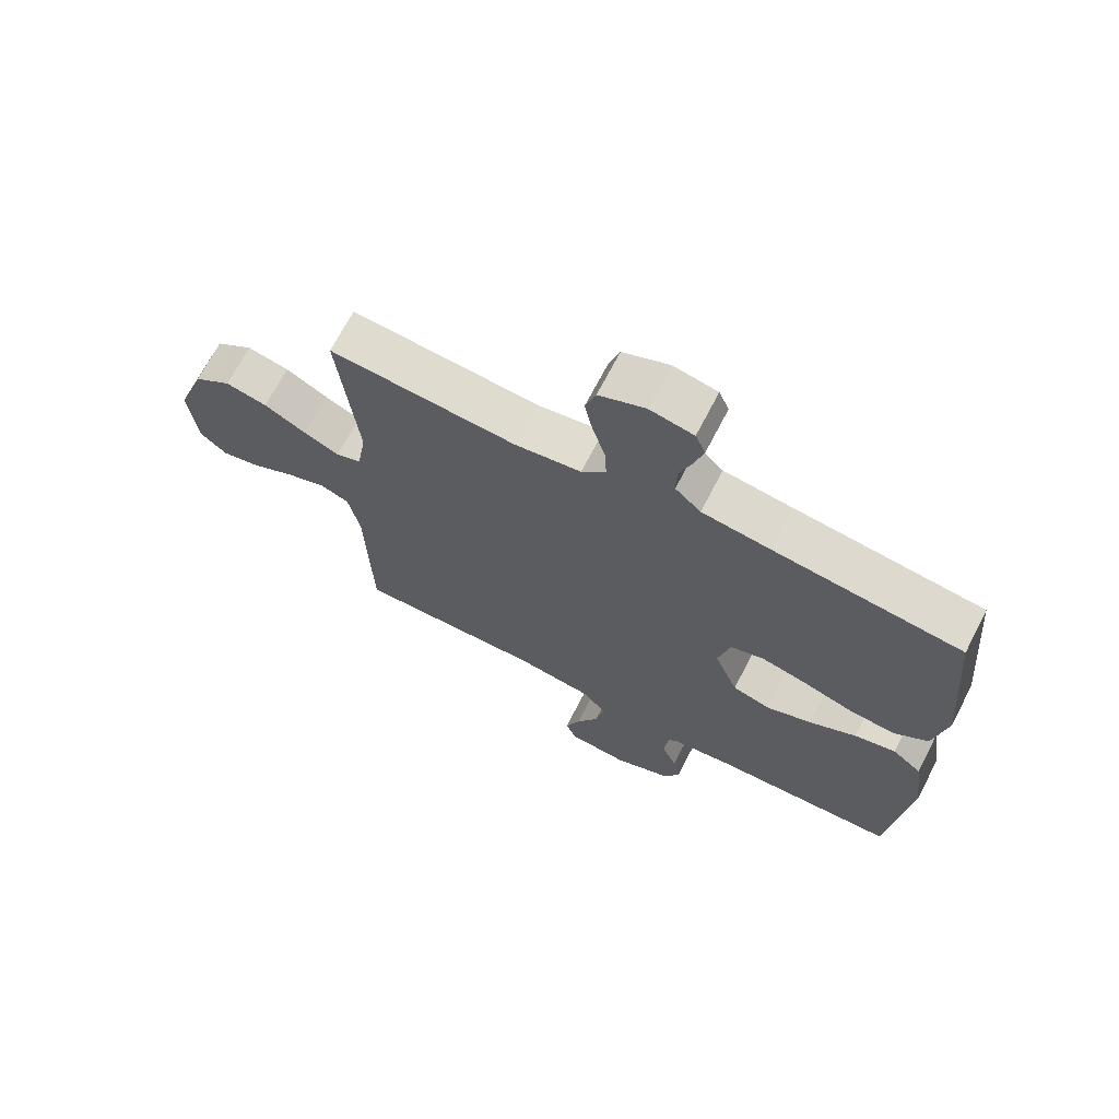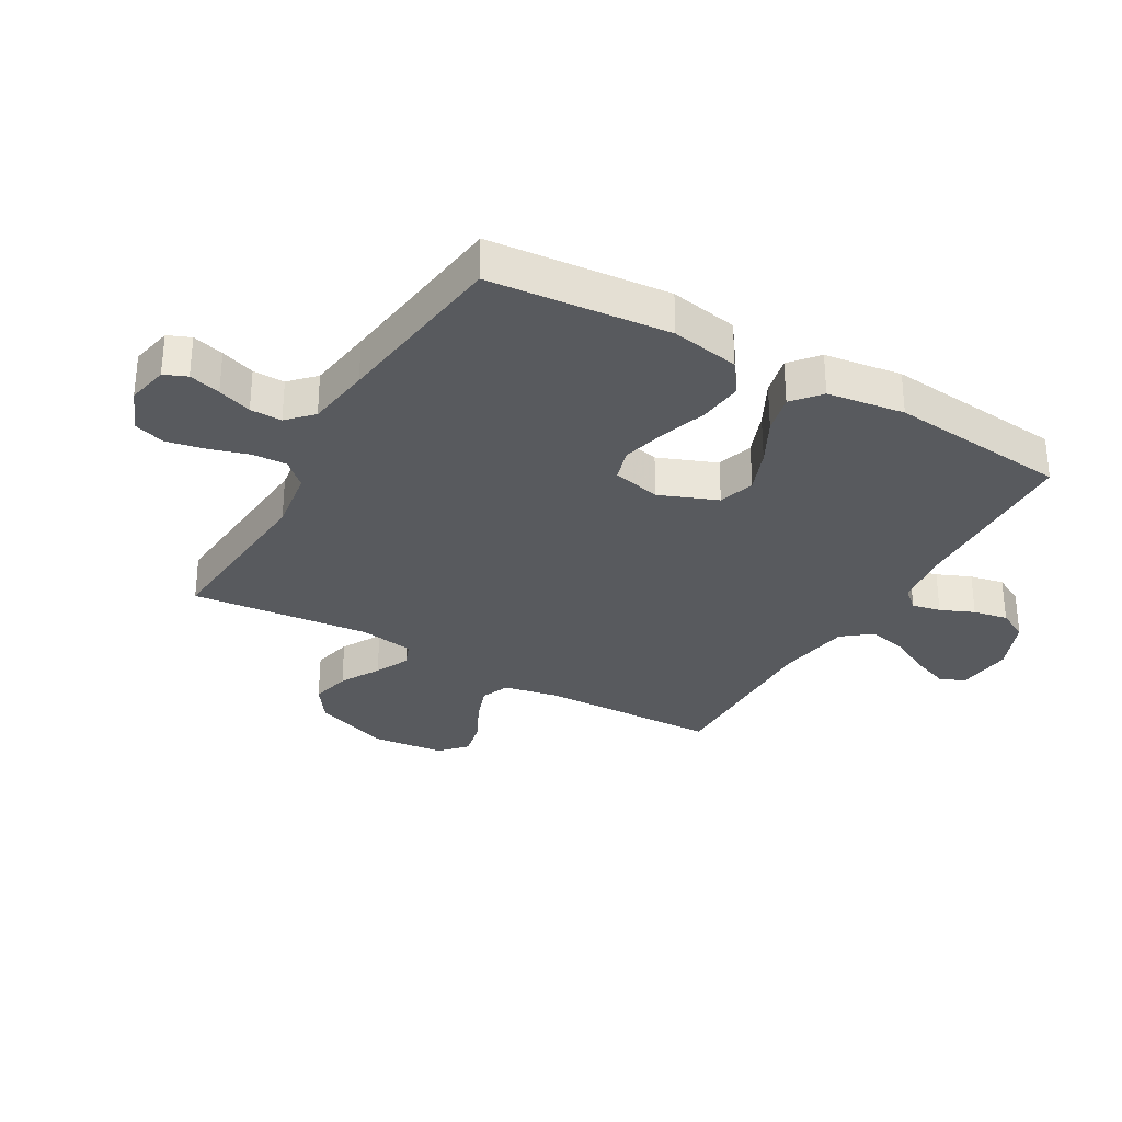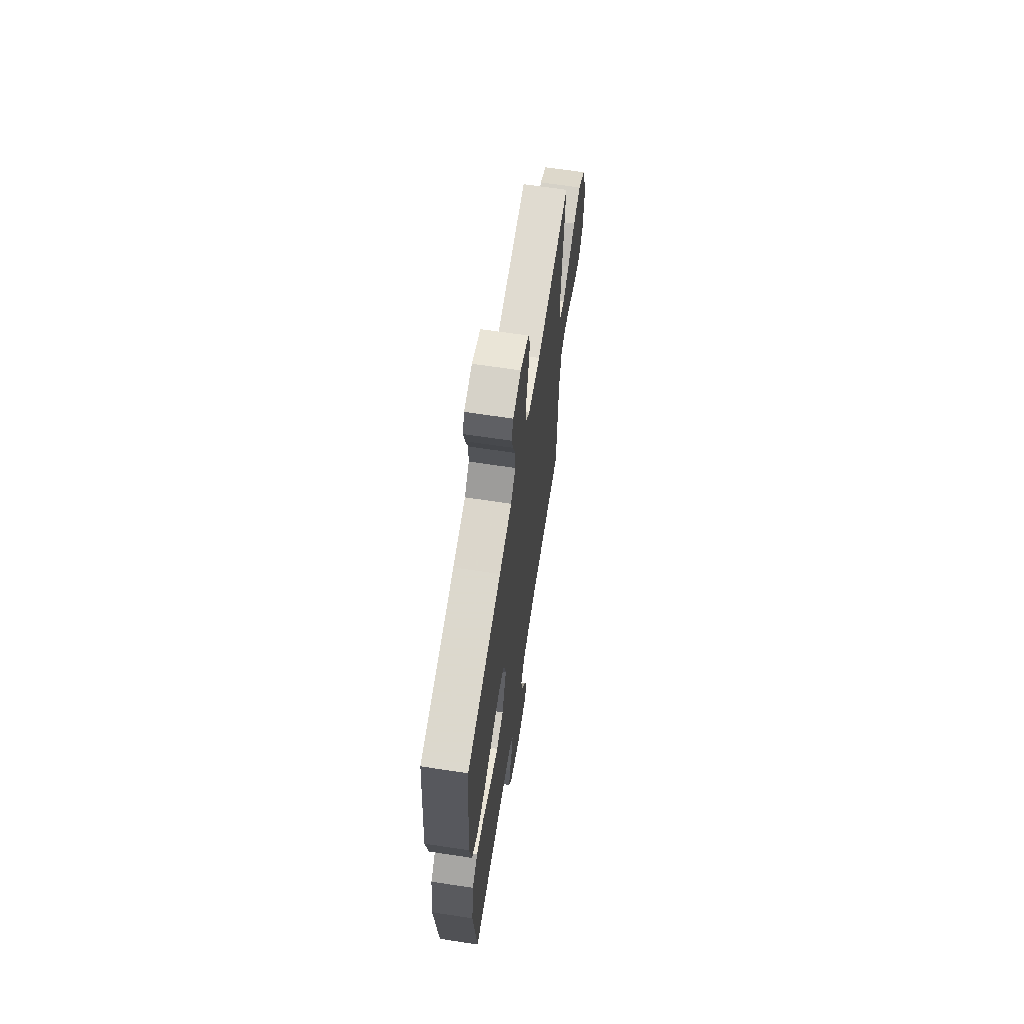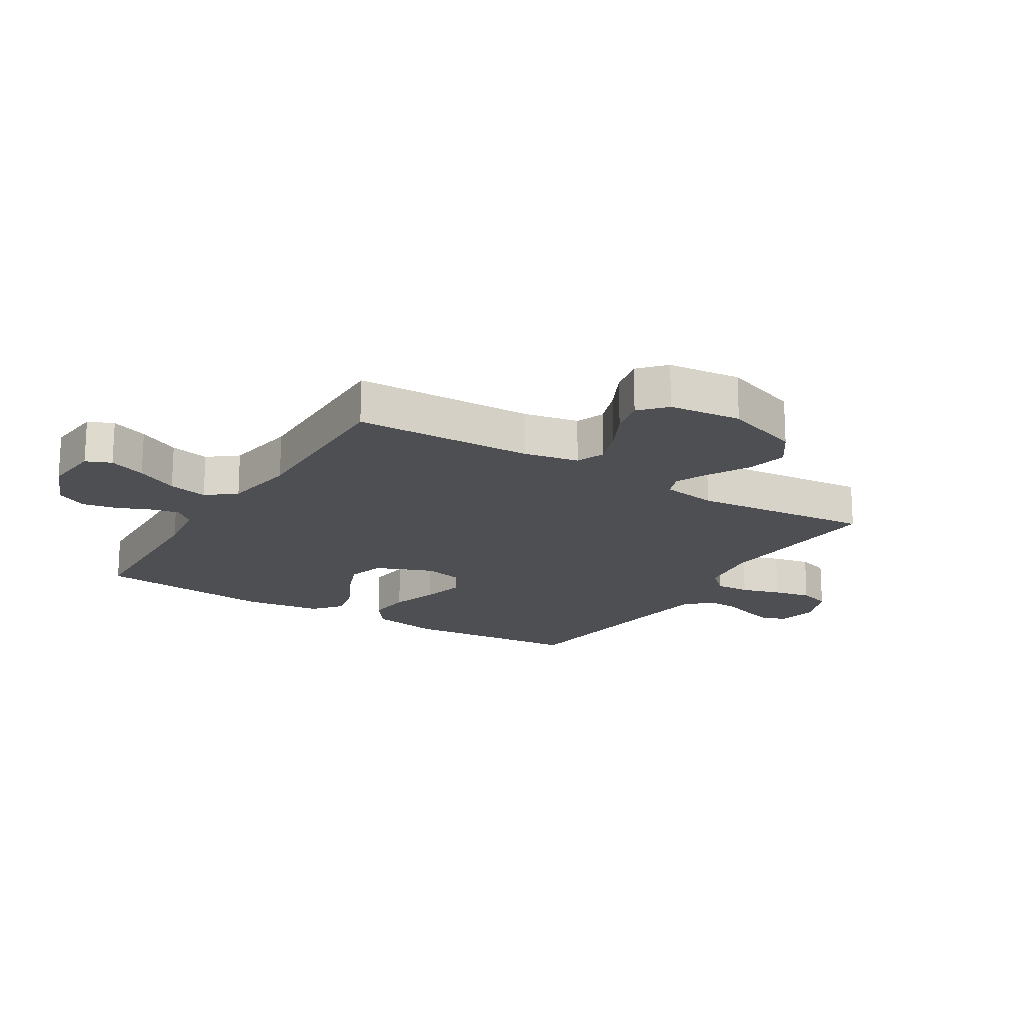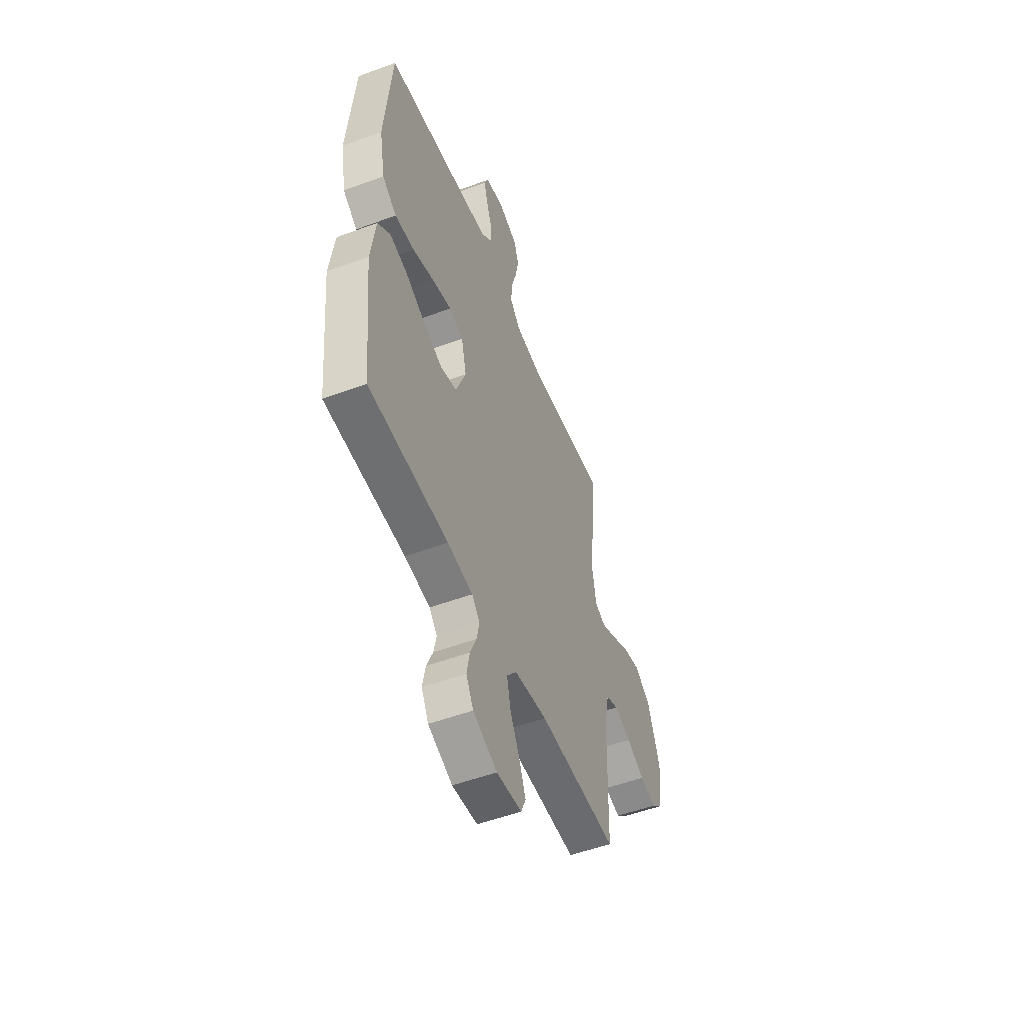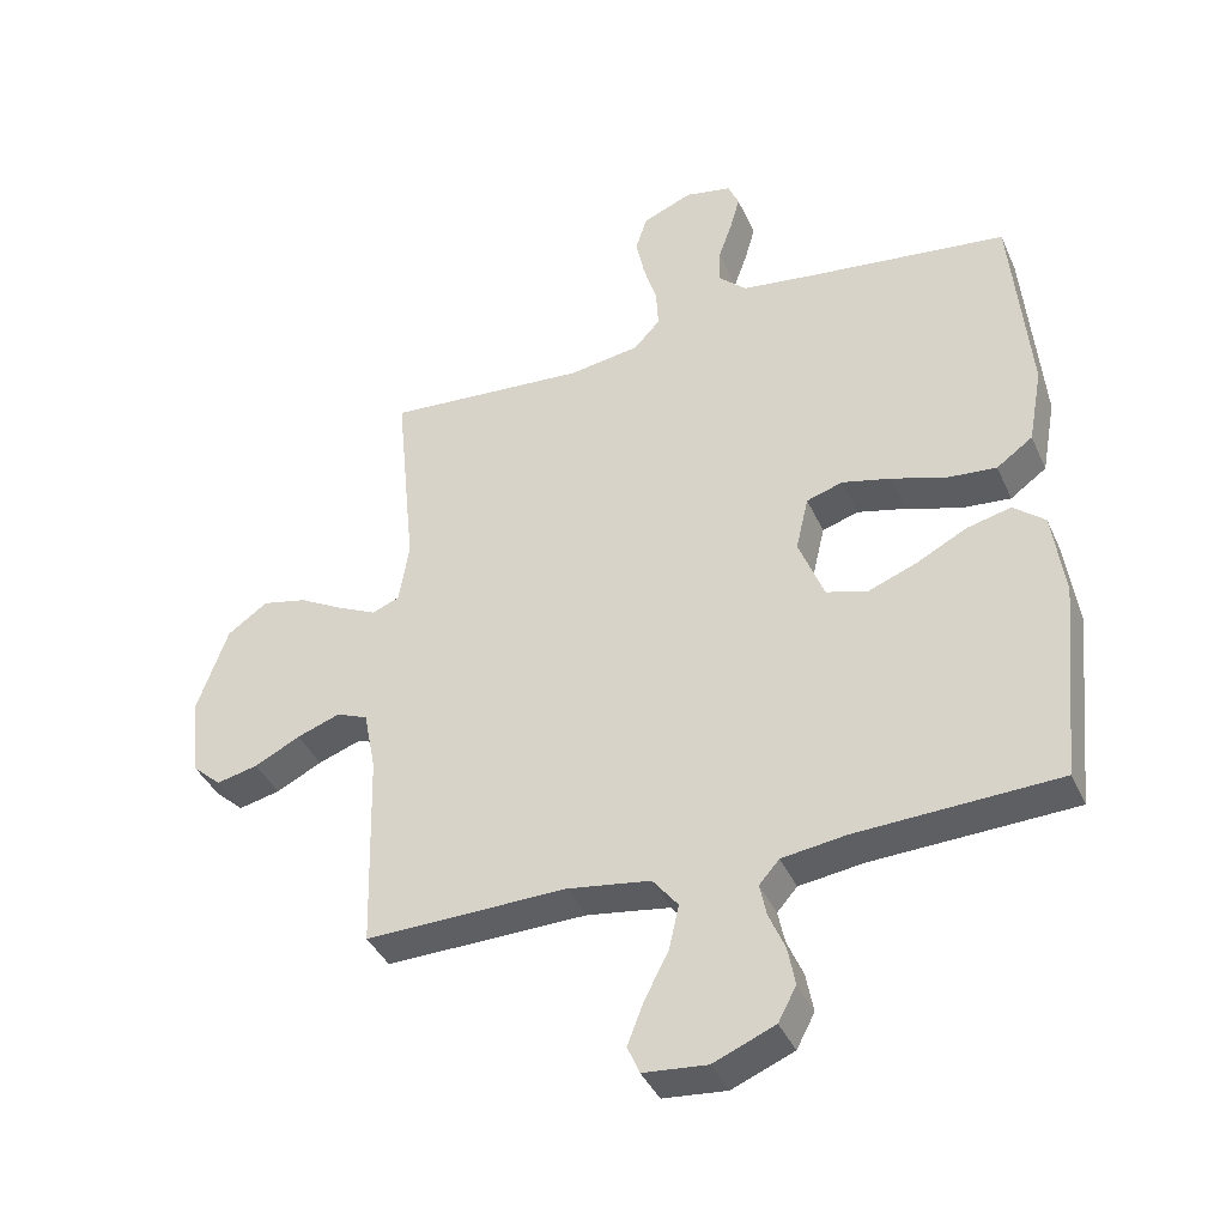
<metadata>
{"format":"obj","ext":"obj","renderer":"f3d","projection":"perspective","resolution":1024,"background":"white","views":[{"elev":69.2,"azim":27.3,"up":"+Z"},{"elev":-30.9,"azim":60.0,"up":"+Y"},{"elev":65.4,"azim":98.7,"up":"+Z"},{"elev":-18.2,"azim":-121.6,"up":"+Y"},{"elev":-52.4,"azim":111.7,"up":"+Z"},{"elev":-39.5,"azim":22.5,"up":"+Z"}]}
</metadata>
<code>
v 0.5 0.07 0.5
v 0.527 0.07 0.2
v 0.506 0.07 0.086
v 0.452 0.07 0.047
v 0.378 0.07 0.054
v 0.298 0.07 0.08
v 0.225 0.07 0.098
v 0.171 0.07 0.081
v 0.152 0.07 0
v 0.19 0.07 -0.097
v 0.251 0.07 -0.115
v 0.324 0.07 -0.087
v 0.399 0.07 -0.048
v 0.465 0.07 -0.032
v 0.512 0.07 -0.071
v 0.53 0.07 -0.2
v 0.5 0.07 -0.5
v 0.2 0.07 -0.512
v 0.104 0.07 -0.525
v 0.074 0.07 -0.559
v 0.084 0.07 -0.607
v 0.108 0.07 -0.663
v 0.119 0.07 -0.721
v 0.092 0.07 -0.772
v 0 0.07 -0.81
v -0.095 0.07 -0.801
v -0.113 0.07 -0.759
v -0.089 0.07 -0.697
v -0.053 0.07 -0.627
v -0.038 0.07 -0.561
v -0.076 0.07 -0.513
v -0.2 0.07 -0.494
v -0.5 0.07 -0.5
v -0.508 0.07 -0.2
v -0.526 0.07 -0.108
v -0.573 0.07 -0.089
v -0.637 0.07 -0.112
v -0.705 0.07 -0.146
v -0.767 0.07 -0.16
v -0.81 0.07 -0.121
v -0.823 0.07 0
v -0.777 0.07 0.129
v -0.717 0.07 0.171
v -0.65 0.07 0.156
v -0.583 0.07 0.119
v -0.526 0.07 0.092
v -0.485 0.07 0.108
v -0.47 0.07 0.2
v -0.5 0.07 0.5
v -0.2 0.07 0.477
v -0.094 0.07 0.493
v -0.055 0.07 0.535
v -0.058 0.07 0.593
v -0.078 0.07 0.659
v -0.091 0.07 0.722
v -0.074 0.07 0.775
v 0 0.07 0.806
v 0.07 0.07 0.792
v 0.086 0.07 0.754
v 0.071 0.07 0.701
v 0.051 0.07 0.644
v 0.05 0.07 0.591
v 0.091 0.07 0.552
v 0.2 0.07 0.537
v 0.5 0 0.5
v 0.527 0 0.2
v 0.506 0 0.086
v 0.452 0 0.047
v 0.378 0 0.054
v 0.298 0 0.08
v 0.225 0 0.098
v 0.171 0 0.081
v 0.152 0 0
v 0.19 0 -0.097
v 0.251 0 -0.115
v 0.324 0 -0.087
v 0.399 0 -0.048
v 0.465 0 -0.032
v 0.512 0 -0.071
v 0.53 0 -0.2
v 0.5 0 -0.5
v 0.2 0 -0.512
v 0.104 0 -0.525
v 0.074 0 -0.559
v 0.084 0 -0.607
v 0.108 0 -0.663
v 0.119 0 -0.721
v 0.092 0 -0.772
v 0 0 -0.81
v -0.095 0 -0.801
v -0.113 0 -0.759
v -0.089 0 -0.697
v -0.053 0 -0.627
v -0.038 0 -0.561
v -0.076 0 -0.513
v -0.2 0 -0.494
v -0.5 0 -0.5
v -0.508 0 -0.2
v -0.526 0 -0.108
v -0.573 0 -0.089
v -0.637 0 -0.112
v -0.705 0 -0.146
v -0.767 0 -0.16
v -0.81 0 -0.121
v -0.823 0 0
v -0.777 0 0.129
v -0.717 0 0.171
v -0.65 0 0.156
v -0.583 0 0.119
v -0.526 0 0.092
v -0.485 0 0.108
v -0.47 0 0.2
v -0.5 0 0.5
v -0.2 0 0.477
v -0.094 0 0.493
v -0.055 0 0.535
v -0.058 0 0.593
v -0.078 0 0.659
v -0.091 0 0.722
v -0.074 0 0.775
v 0 0 0.806
v 0.07 0 0.792
v 0.086 0 0.754
v 0.071 0 0.701
v 0.051 0 0.644
v 0.05 0 0.591
v 0.091 0 0.552
v 0.2 0 0.537
f 58 59 60 61
f 56 57 58 61
f 56 61 62
f 53 54 55 56
f 53 56 62
f 52 53 62 63
f 48 49 50
f 47 48 50 51
f 42 43 44 45
f 42 45 46
f 41 42 46
f 40 41 46
f 37 38 39 40
f 36 37 40 46
f 35 36 46 47
f 32 33 34
f 31 32 34 35
f 26 27 28 29
f 24 25 26 29
f 24 29 30
f 21 22 23 24
f 20 21 24 30
f 19 20 30 31
f 15 16 17 18
f 12 13 14 15
f 11 12 15 18
f 10 11 18 19
f 3 4 5 6
f 3 6 7
f 64 1 2 3
f 64 3 7
f 51 52 63 64
f 51 64 7 8
f 47 51 8 9
f 19 31 35 47
f 9 10 19 47
f 125 124 123 122
f 125 122 121 120
f 126 125 120
f 120 119 118 117
f 126 120 117
f 127 126 117 116
f 114 113 112
f 115 114 112 111
f 109 108 107 106
f 110 109 106
f 110 106 105
f 110 105 104
f 104 103 102 101
f 110 104 101 100
f 111 110 100 99
f 98 97 96
f 99 98 96 95
f 93 92 91 90
f 93 90 89 88
f 94 93 88
f 88 87 86 85
f 94 88 85 84
f 95 94 84 83
f 82 81 80 79
f 79 78 77 76
f 82 79 76 75
f 83 82 75 74
f 70 69 68 67
f 71 70 67
f 67 66 65 128
f 71 67 128
f 128 127 116 115
f 72 71 128 115
f 73 72 115 111
f 111 99 95 83
f 111 83 74 73
f 1 65 66 2
f 2 66 67 3
f 3 67 68 4
f 4 68 69 5
f 5 69 70 6
f 6 70 71 7
f 7 71 72 8
f 8 72 73 9
f 9 73 74 10
f 10 74 75 11
f 11 75 76 12
f 12 76 77 13
f 13 77 78 14
f 14 78 79 15
f 15 79 80 16
f 16 80 81 17
f 17 81 82 18
f 18 82 83 19
f 19 83 84 20
f 20 84 85 21
f 21 85 86 22
f 22 86 87 23
f 23 87 88 24
f 24 88 89 25
f 25 89 90 26
f 26 90 91 27
f 27 91 92 28
f 28 92 93 29
f 29 93 94 30
f 30 94 95 31
f 31 95 96 32
f 32 96 97 33
f 33 97 98 34
f 34 98 99 35
f 35 99 100 36
f 36 100 101 37
f 37 101 102 38
f 38 102 103 39
f 39 103 104 40
f 40 104 105 41
f 41 105 106 42
f 42 106 107 43
f 43 107 108 44
f 44 108 109 45
f 45 109 110 46
f 46 110 111 47
f 47 111 112 48
f 48 112 113 49
f 49 113 114 50
f 50 114 115 51
f 51 115 116 52
f 52 116 117 53
f 53 117 118 54
f 54 118 119 55
f 55 119 120 56
f 56 120 121 57
f 57 121 122 58
f 58 122 123 59
f 59 123 124 60
f 60 124 125 61
f 61 125 126 62
f 62 126 127 63
f 63 127 128 64
f 64 128 65 1

</code>
